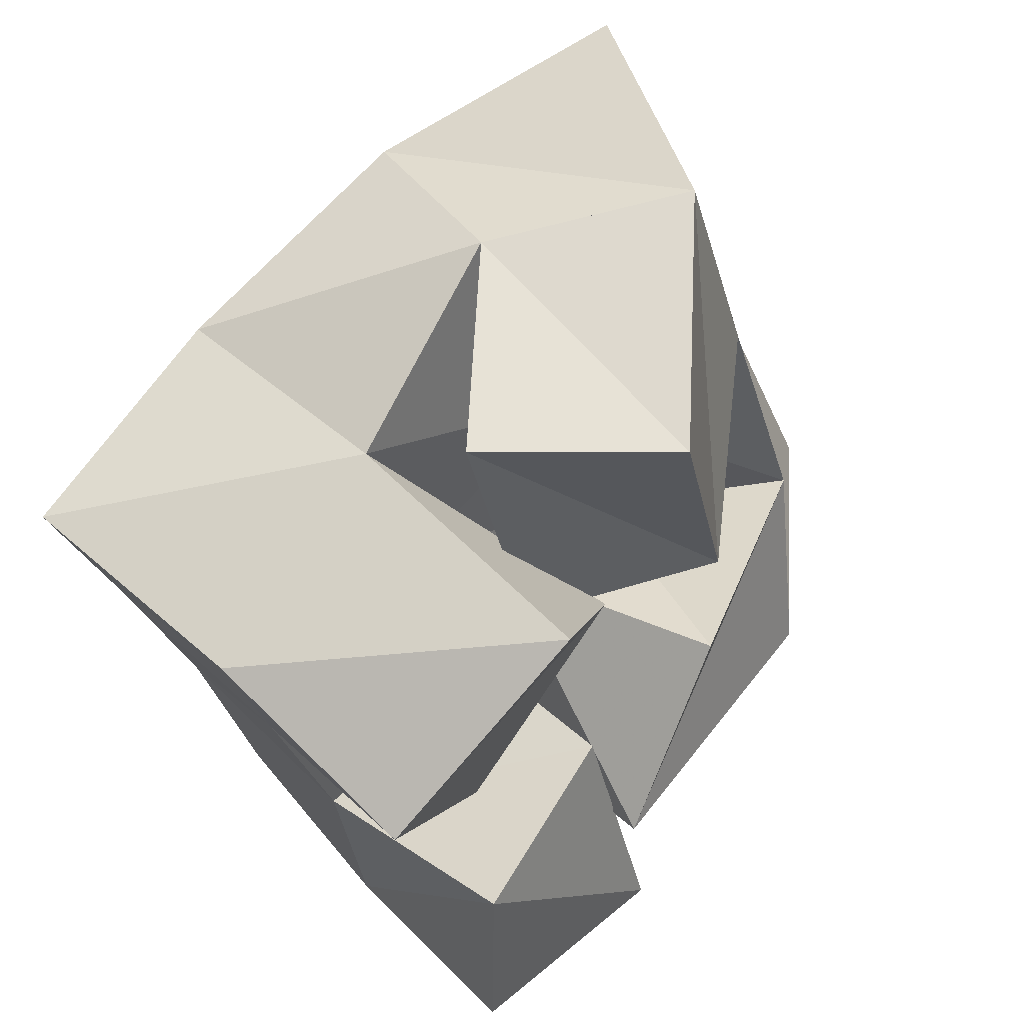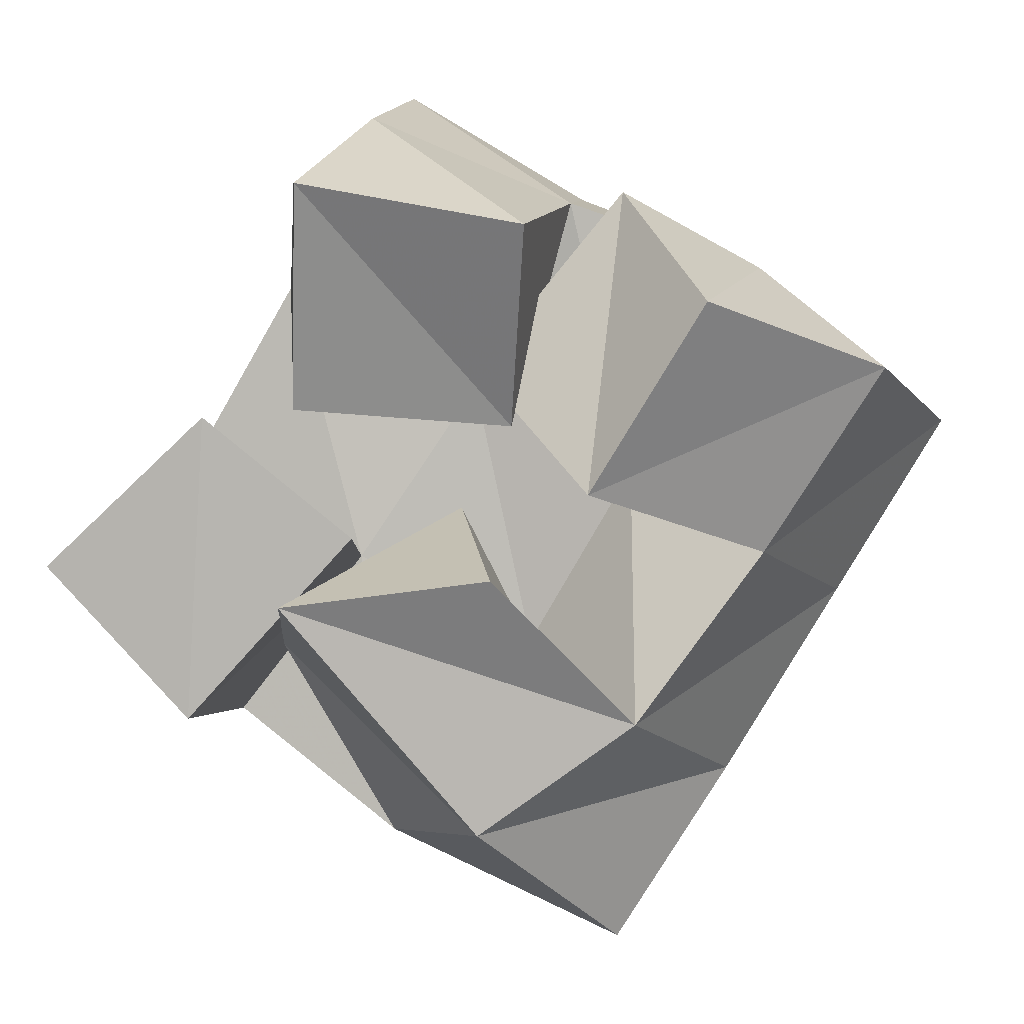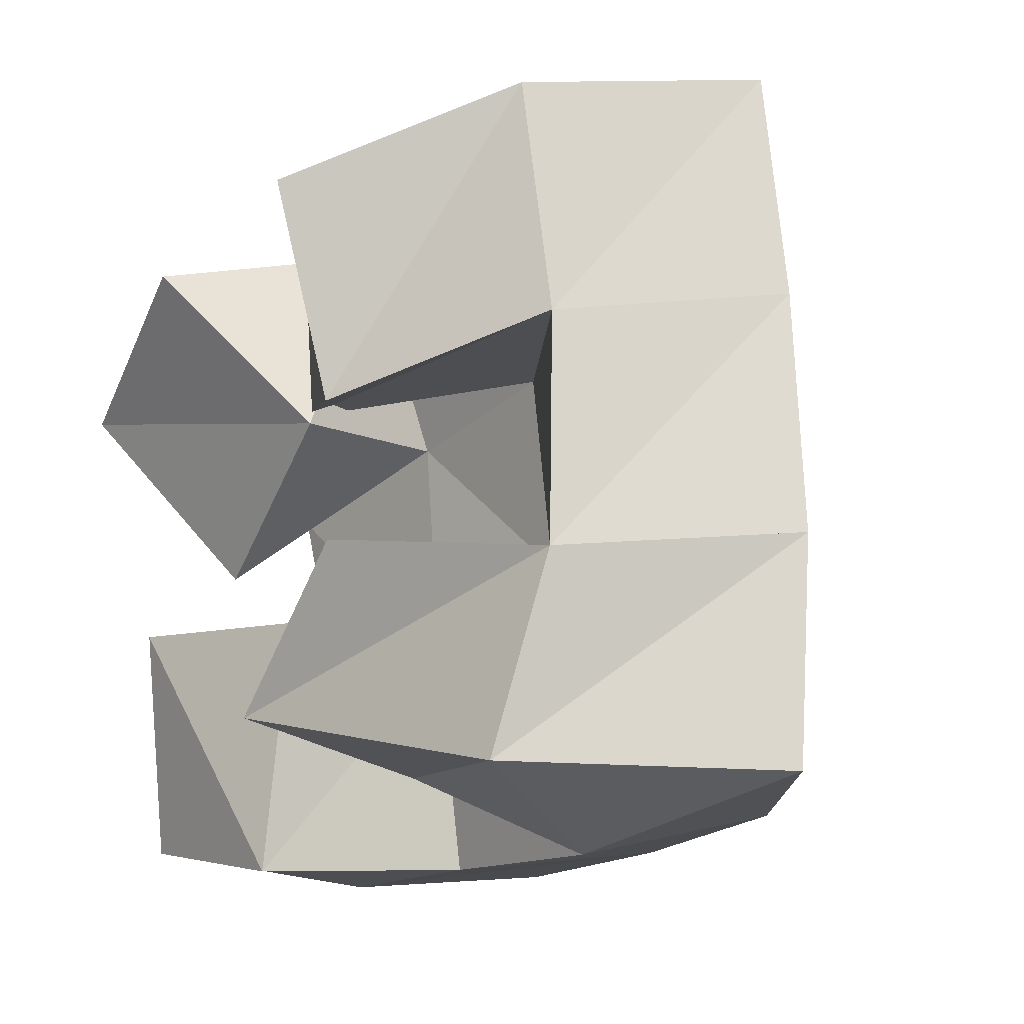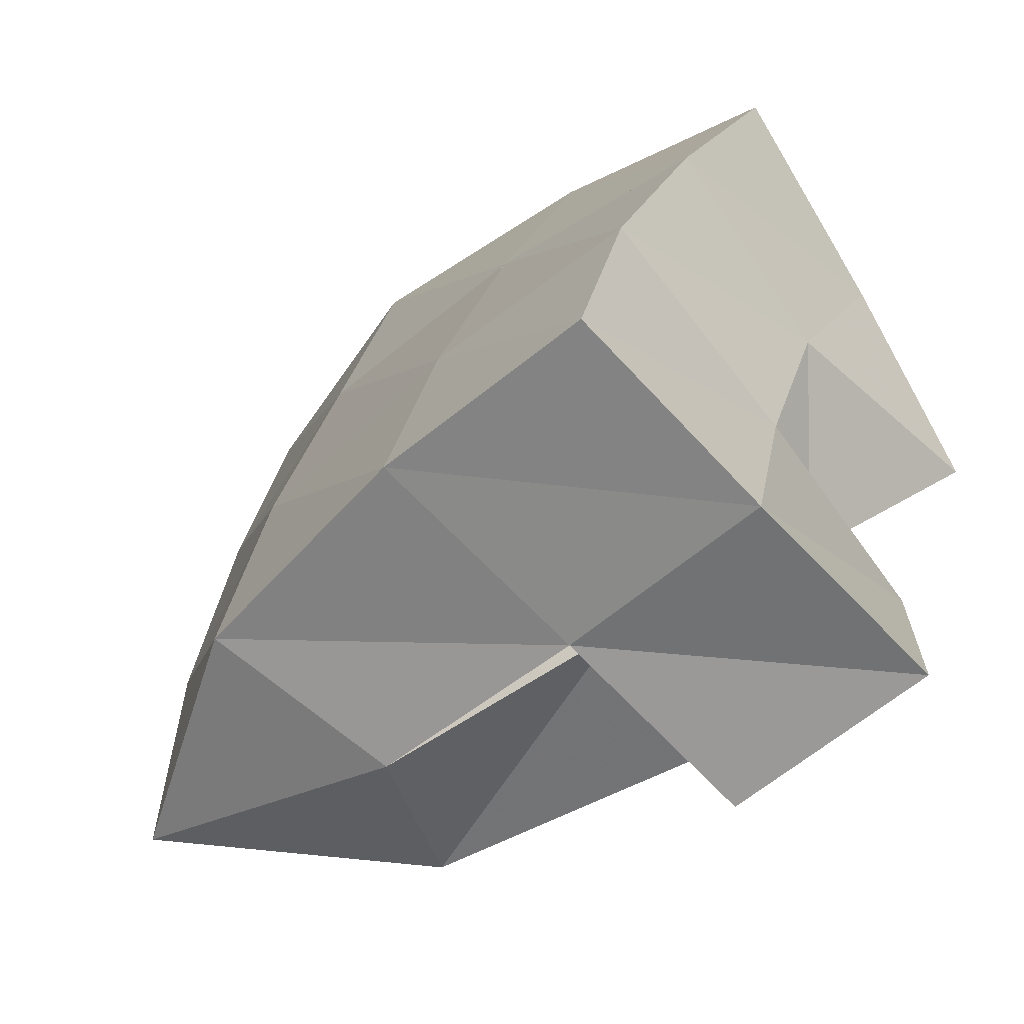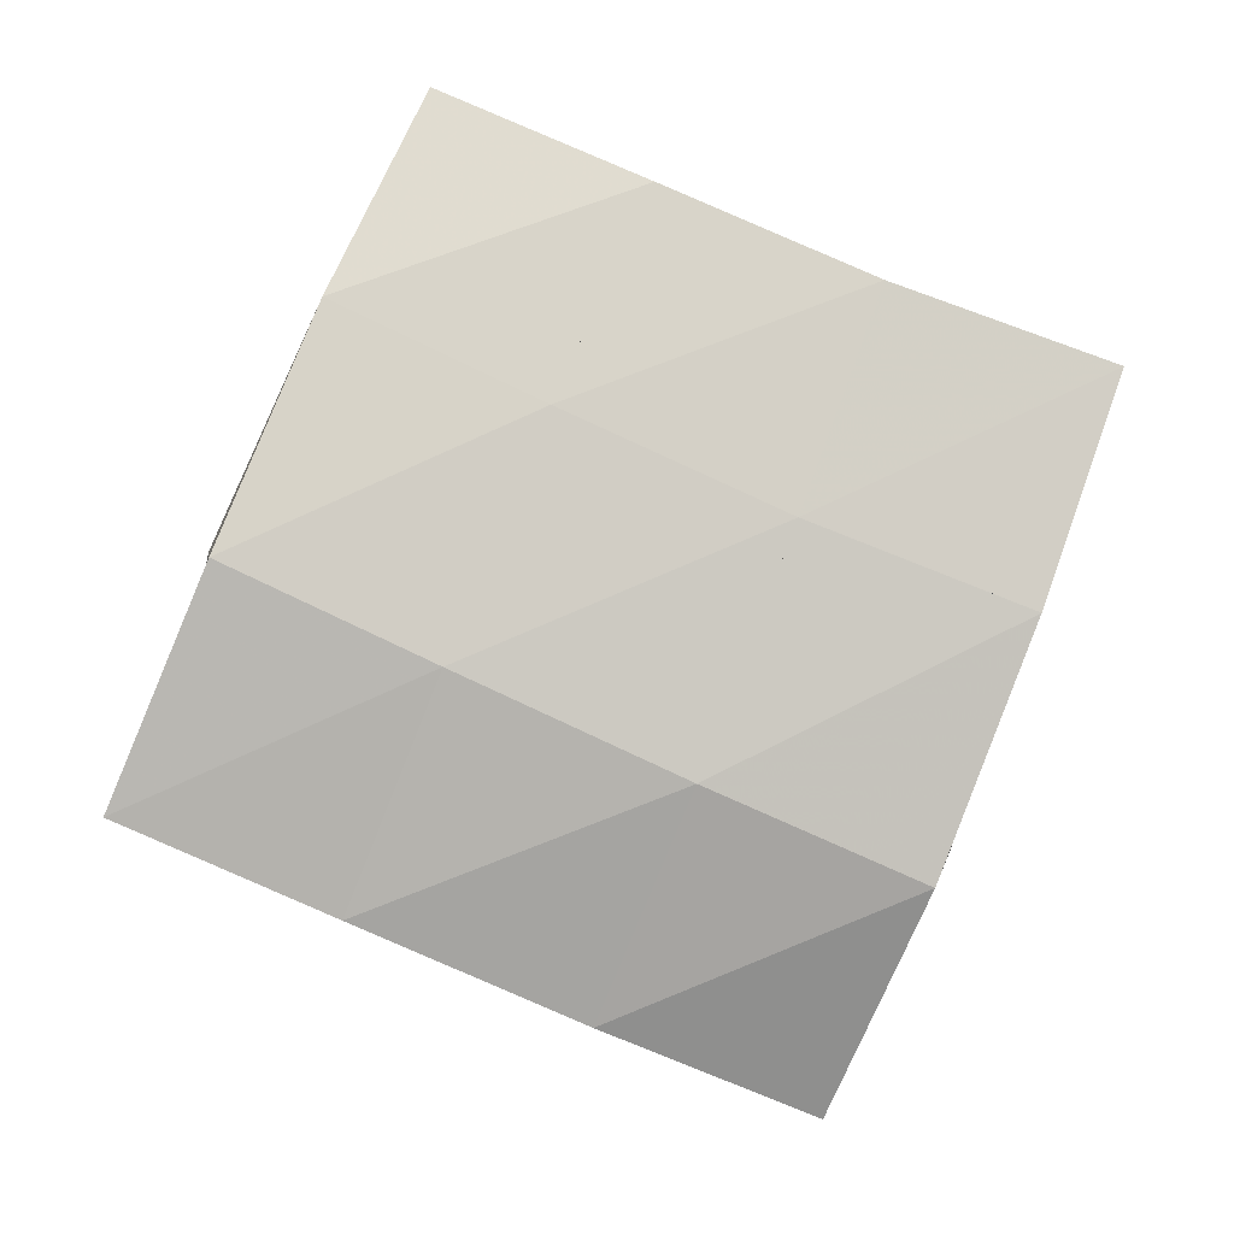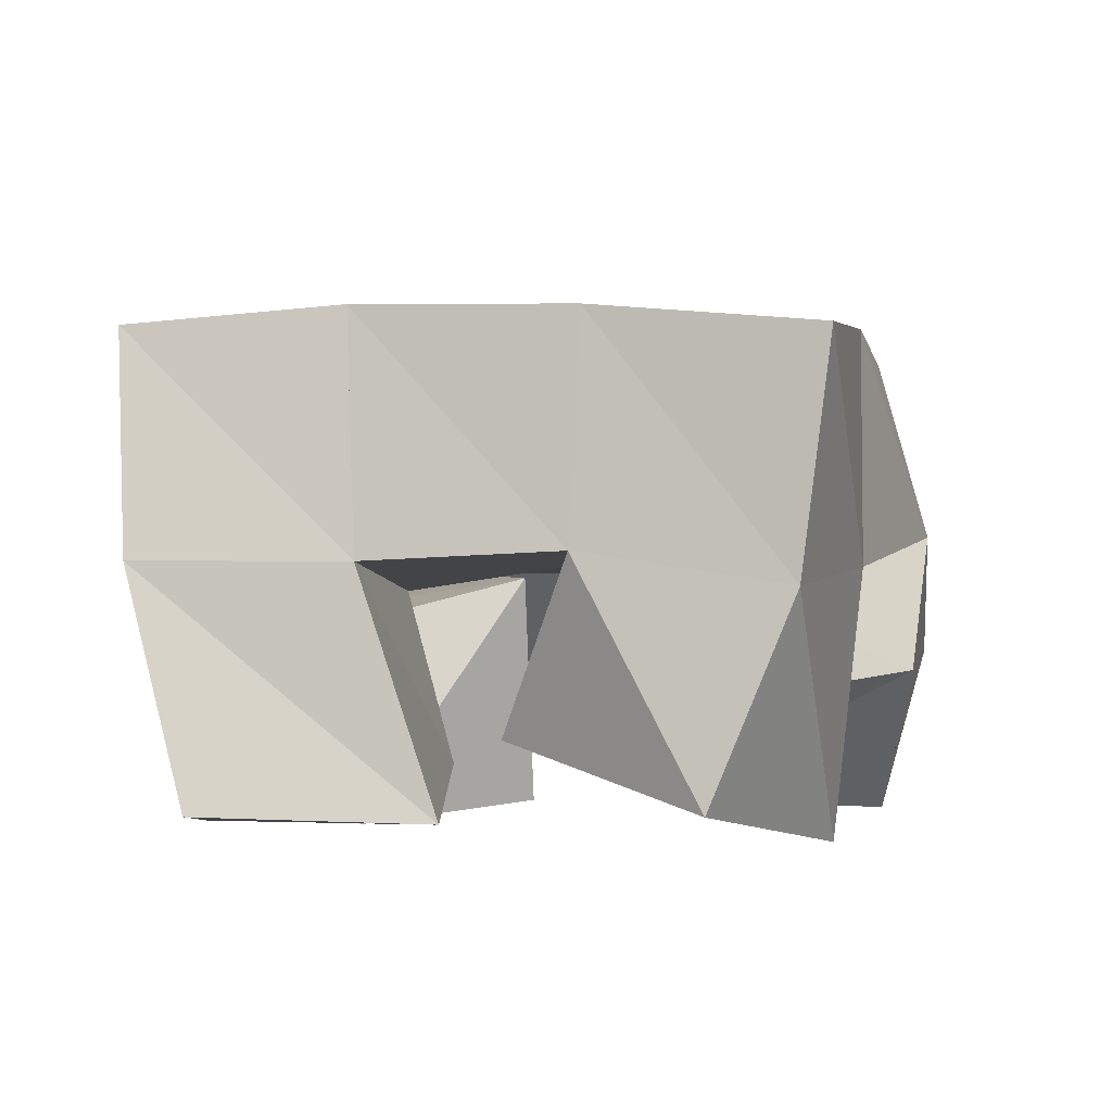
<metadata>
{"format":"obj","ext":"obj","renderer":"f3d","projection":"perspective","resolution":1024,"background":"white","views":[{"elev":49.1,"azim":-53.3,"up":"+Z"},{"elev":-76.2,"azim":-48.4,"up":"+Y"},{"elev":0.9,"azim":43.0,"up":"+Z"},{"elev":-74.0,"azim":-153.7,"up":"+Z"},{"elev":68.1,"azim":95.2,"up":"+Y"},{"elev":4.5,"azim":-94.8,"up":"+Y"}]}
</metadata>
<code>
v 0.6132 0.1097 0.06543
v 0.628 0.1597 0.05309
v 0.6596 0.1003 0.06752
v 0.674 0.1474 0.06389
v 0.6114 0.1077 0.1162
v 0.6196 0.16 0.09967
v 0.6549 0.1129 0.1211
v 0.6651 0.1496 0.1116
v 0.6464 0.1252 0.1673
v 0.6931 0.1513 0.1749
v 0.6805 0.1 0.1699
v 0.7231 0.1244 0.1884
v 0.6388 0.1343 0.2184
v 0.6775 0.1598 0.2305
v 0.6652 0.1 0.2178
v 0.7094 0.13 0.2376
v 0.625 0.1225 0.1296
v 0.6057 0.1629 0.1415
v 0.6598 0.1144 0.1656
v 0.6532 0.1578 0.1596
v 0.5869 0.113 0.1662
v 0.5886 0.1571 0.1847
v 0.6262 0.1 0.1991
v 0.635 0.1568 0.2066
v 0.6674 0.1389 0.08506
v 0.7201 0.1373 0.07338
v 0.6539 0.1 0.1007
v 0.7253 0.1033 0.0968
v 0.6727 0.1516 0.1379
v 0.7089 0.1494 0.1283
v 0.6809 0.1 0.1405
v 0.7322 0.1137 0.14
v 0.6427 0.2075 0.05151
v 0.6903 0.1957 0.06406
v 0.6303 0.2116 0.09857
v 0.6772 0.2014 0.1115
v 0.6125 0.2114 0.1446
v 0.6597 0.2054 0.1605
v 0.5926 0.2077 0.1914
v 0.6412 0.2067 0.2069
v 0.7401 0.1755 0.07973
v 0.7267 0.1851 0.1265
v 0.7102 0.1922 0.1763
v 0.6946 0.199 0.2224
v 0.778 0.1371 0.09602
v 0.7676 0.153 0.1425
v 0.7538 0.165 0.1924
v 0.7399 0.1733 0.2398
f 1 2 4
f 3 1 4
f 2 6 8
f 4 2 8
f 6 5 7
f 8 6 7
f 5 1 3
f 7 5 3
f 8 7 3
f 4 8 3
f 2 1 5
f 6 2 5
f 9 10 12
f 11 9 12
f 10 14 16
f 12 10 16
f 14 13 15
f 16 14 15
f 13 9 11
f 15 13 11
f 16 15 11
f 12 16 11
f 10 9 13
f 14 10 13
f 17 18 20
f 19 17 20
f 18 22 24
f 20 18 24
f 22 21 23
f 24 22 23
f 21 17 19
f 23 21 19
f 24 23 19
f 20 24 19
f 18 17 21
f 22 18 21
f 25 26 28
f 27 25 28
f 26 30 32
f 28 26 32
f 30 29 31
f 32 30 31
f 29 25 27
f 31 29 27
f 32 31 27
f 28 32 27
f 26 25 29
f 30 26 29
f 2 33 34
f 4 2 34
f 33 35 36
f 34 33 36
f 35 6 8
f 36 35 8
f 6 2 4
f 8 6 4
f 36 8 4
f 34 36 4
f 33 2 6
f 35 33 6
f 6 35 36
f 8 6 36
f 35 37 38
f 36 35 38
f 37 18 20
f 38 37 20
f 18 6 8
f 20 18 8
f 38 20 8
f 36 38 8
f 35 6 18
f 37 35 18
f 18 37 38
f 20 18 38
f 37 39 40
f 38 37 40
f 39 22 24
f 40 39 24
f 22 18 20
f 24 22 20
f 40 24 20
f 38 40 20
f 37 18 22
f 39 37 22
f 4 34 41
f 26 4 41
f 34 36 42
f 41 34 42
f 36 8 30
f 42 36 30
f 8 4 26
f 30 8 26
f 42 30 26
f 41 42 26
f 34 4 8
f 36 34 8
f 8 36 42
f 30 8 42
f 36 38 43
f 42 36 43
f 38 20 10
f 43 38 10
f 20 8 30
f 10 20 30
f 43 10 30
f 42 43 30
f 36 8 20
f 38 36 20
f 20 38 43
f 10 20 43
f 38 40 44
f 43 38 44
f 40 24 14
f 44 40 14
f 24 20 10
f 14 24 10
f 44 14 10
f 43 44 10
f 38 20 24
f 40 38 24
f 26 41 45
f 28 26 45
f 41 42 46
f 45 41 46
f 42 30 32
f 46 42 32
f 30 26 28
f 32 30 28
f 46 32 28
f 45 46 28
f 41 26 30
f 42 41 30
f 30 42 46
f 32 30 46
f 42 43 47
f 46 42 47
f 43 10 12
f 47 43 12
f 10 30 32
f 12 10 32
f 47 12 32
f 46 47 32
f 42 30 10
f 43 42 10
f 10 43 47
f 12 10 47
f 43 44 48
f 47 43 48
f 44 14 16
f 48 44 16
f 14 10 12
f 16 14 12
f 48 16 12
f 47 48 12
f 43 10 14
f 44 43 14

</code>
